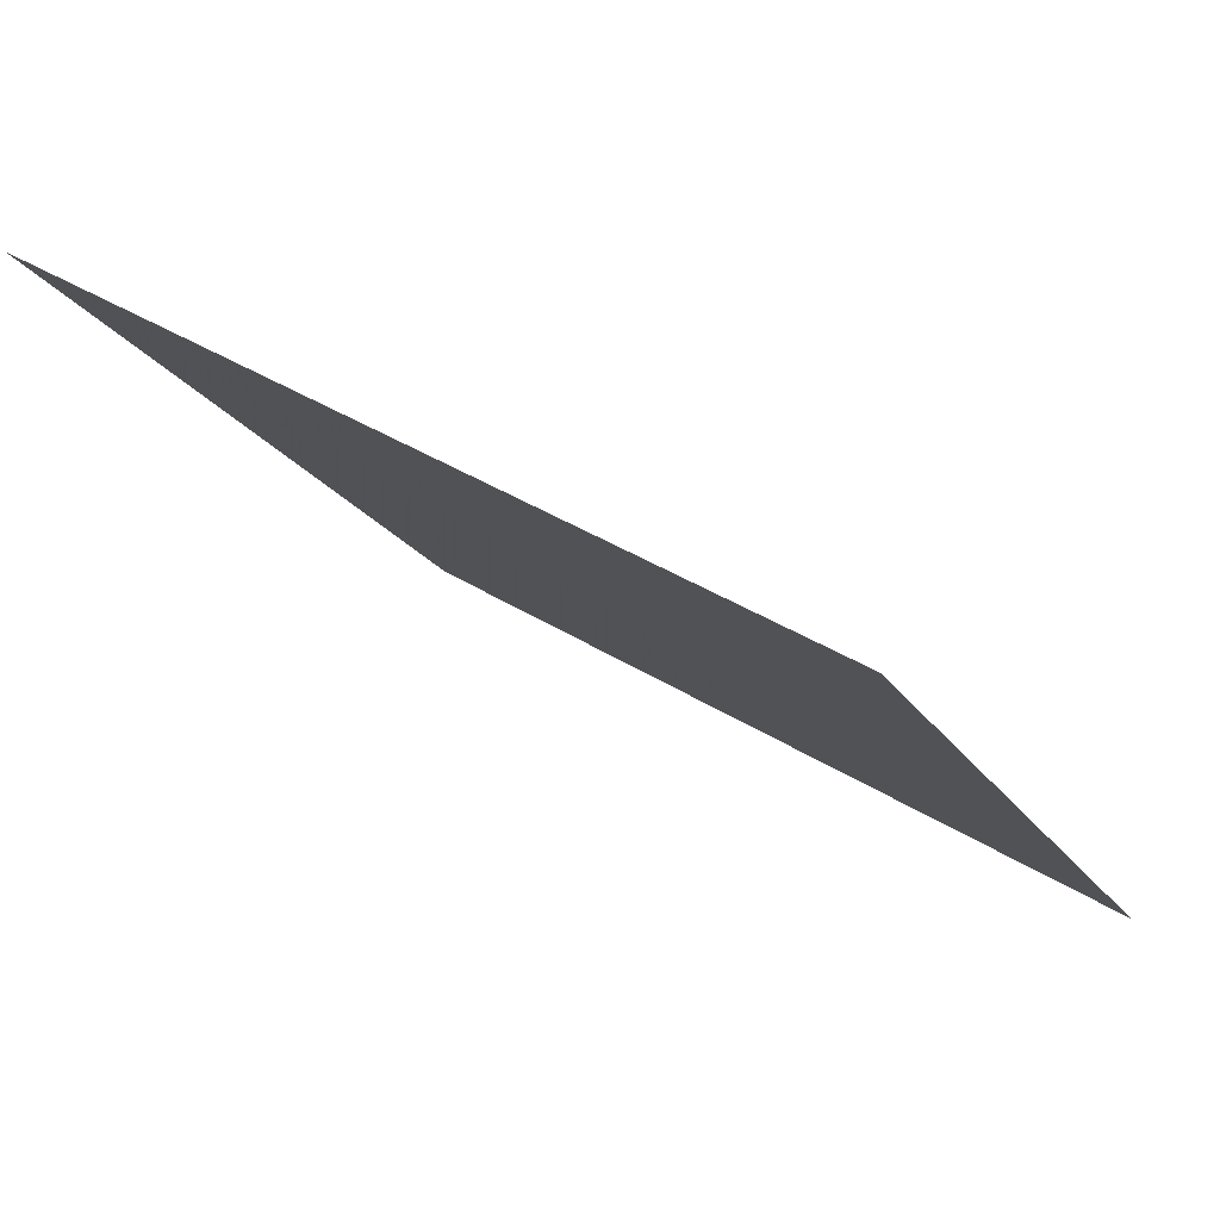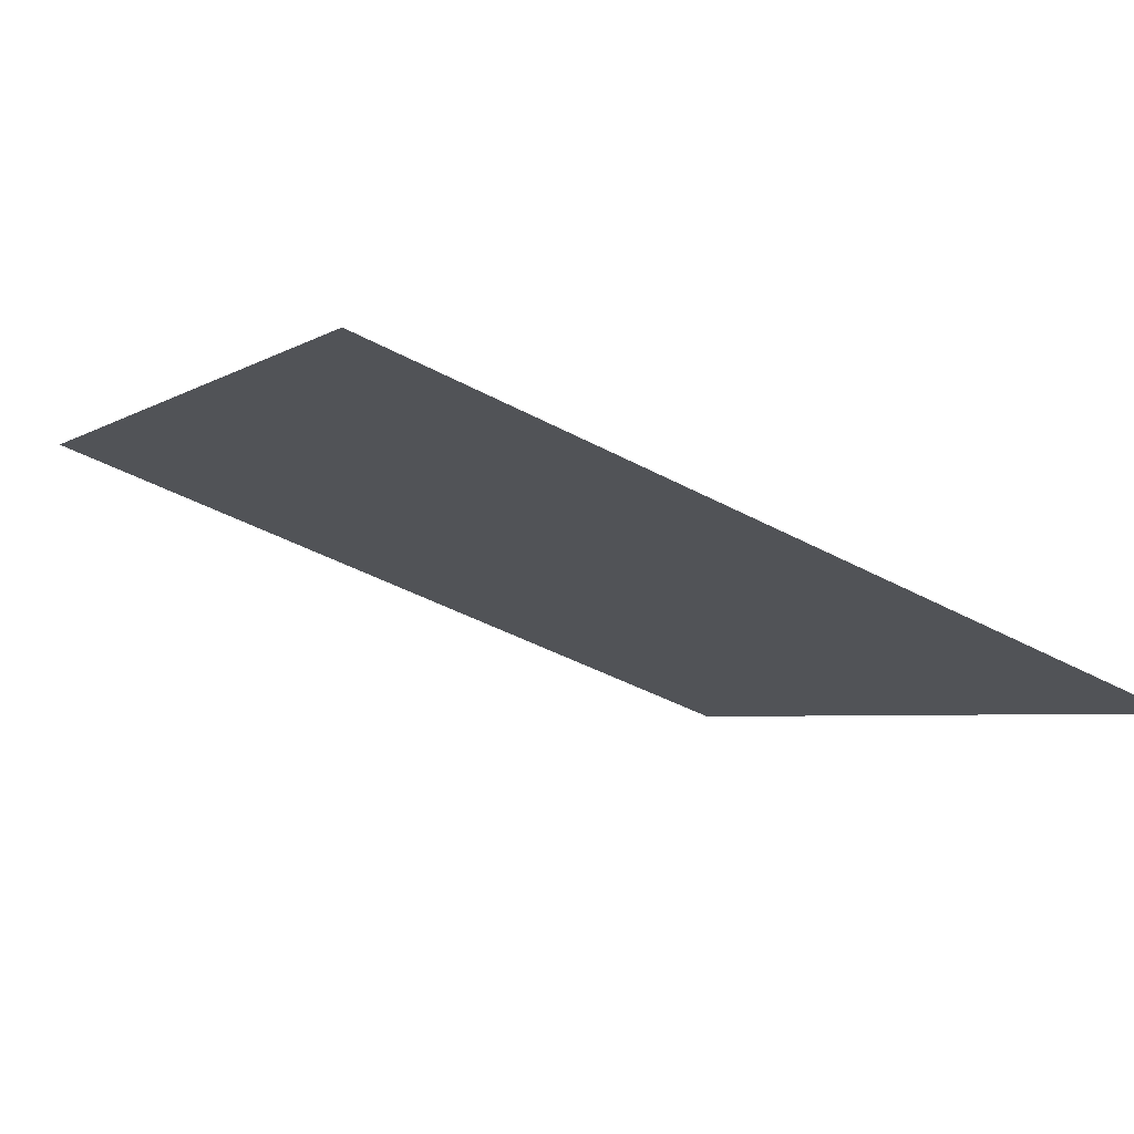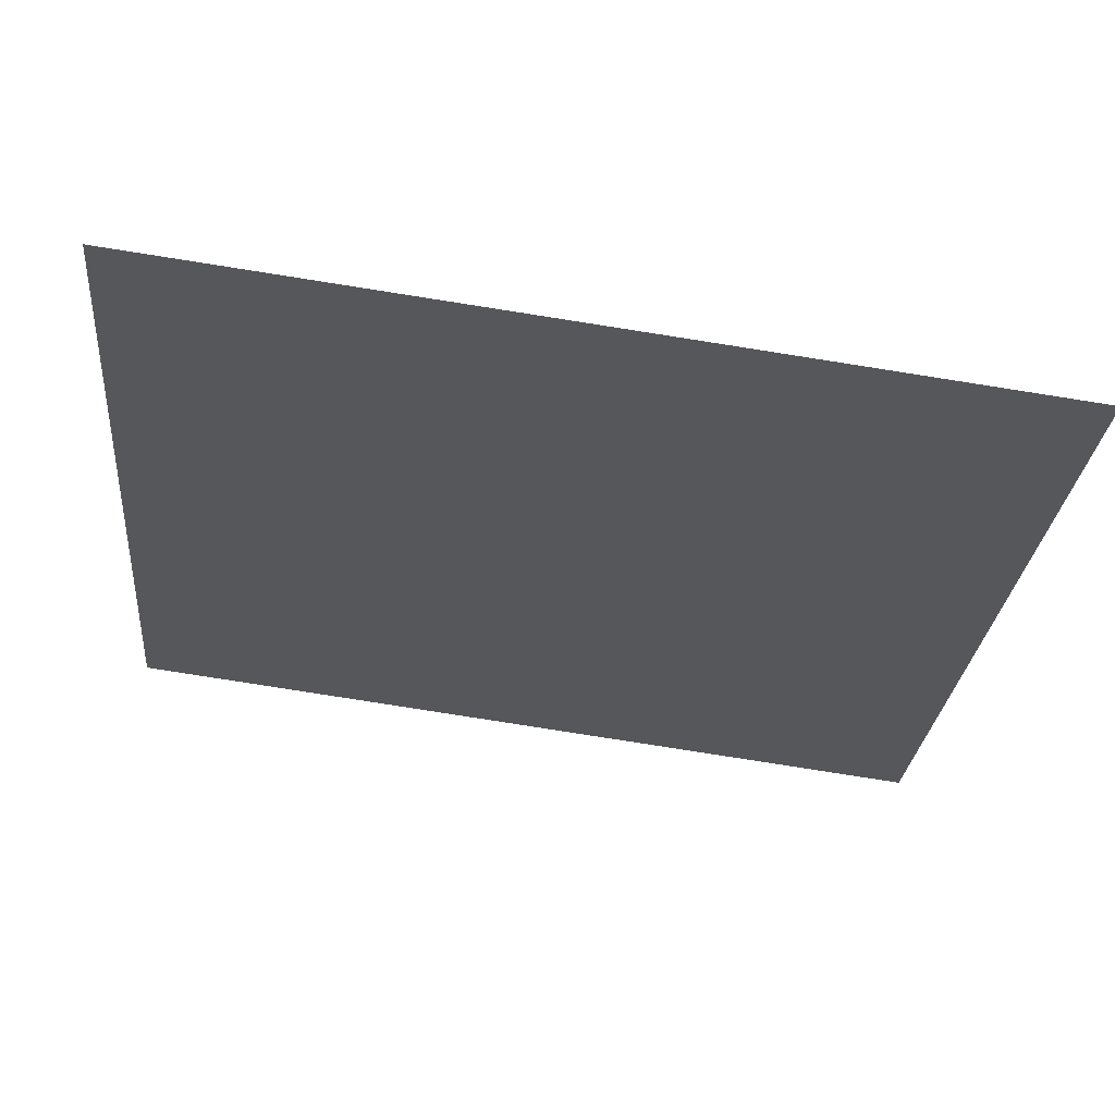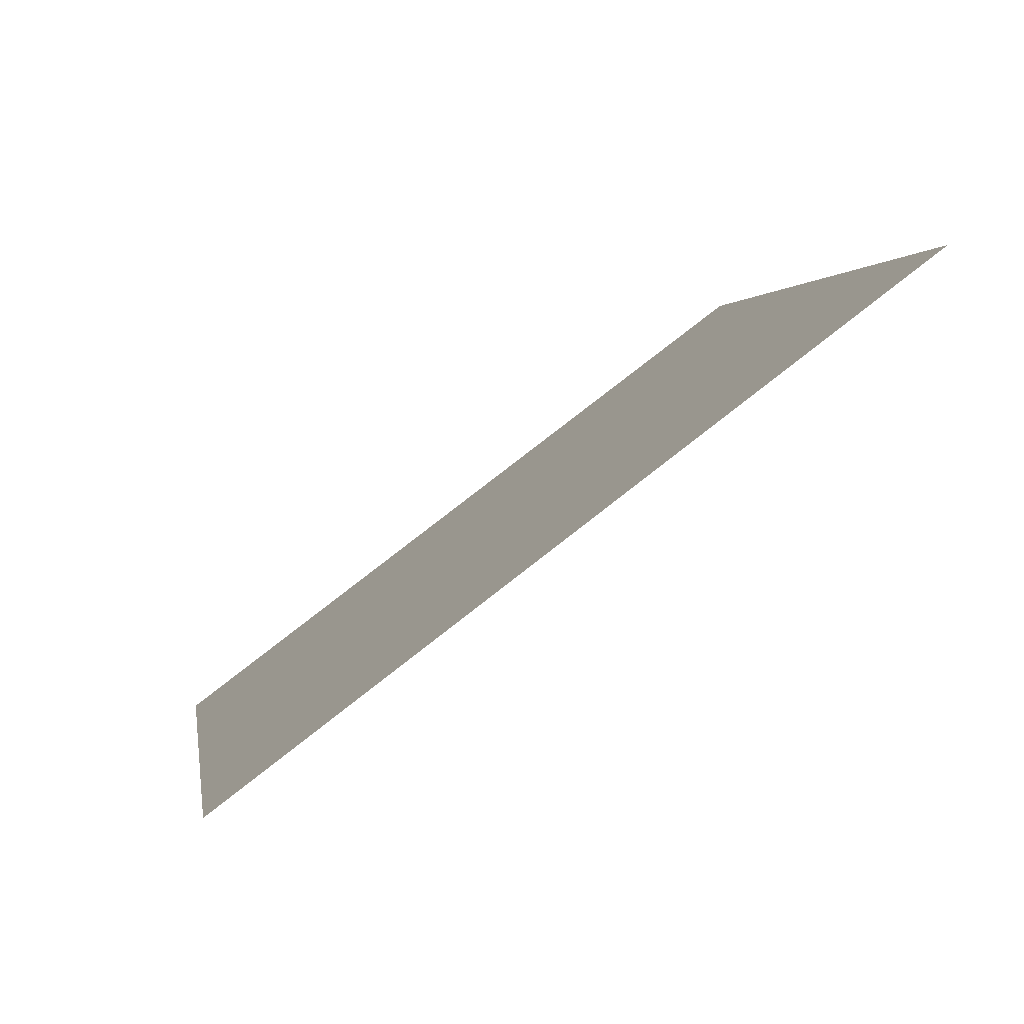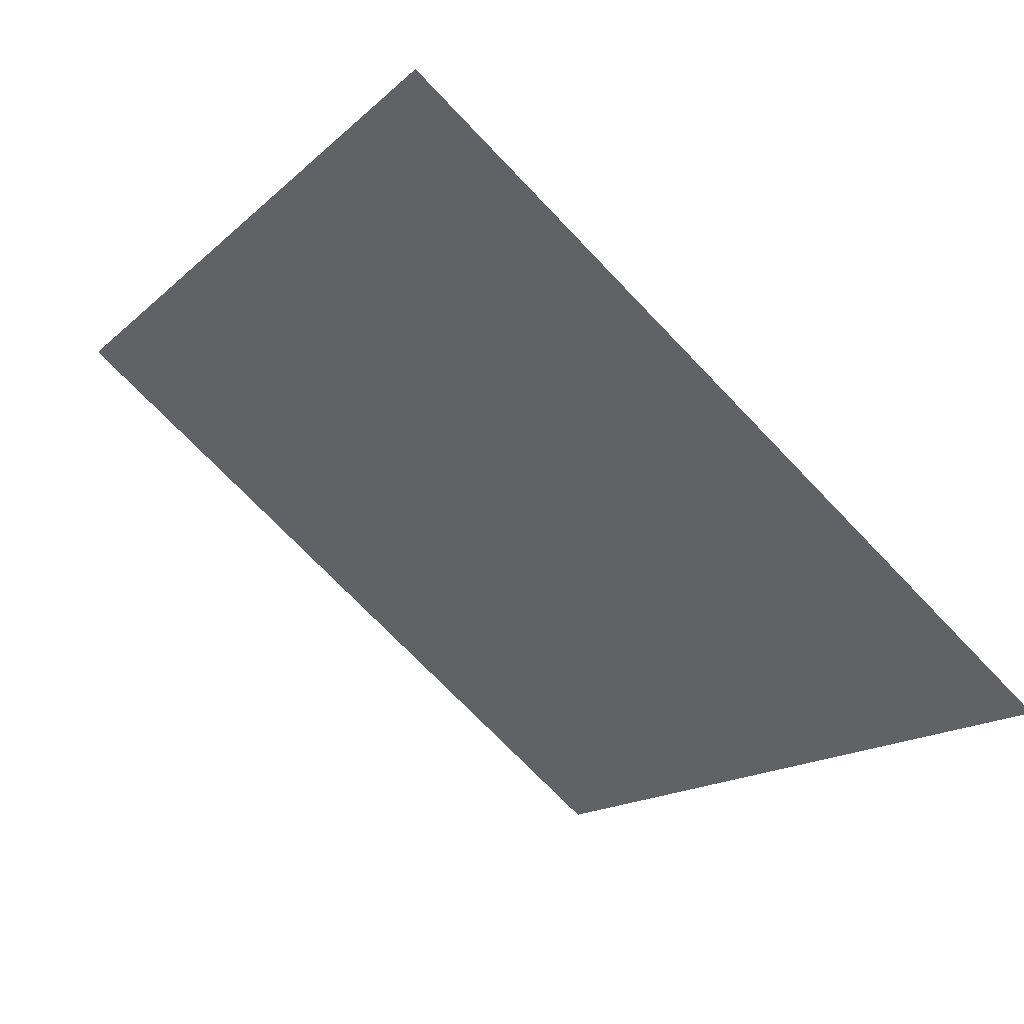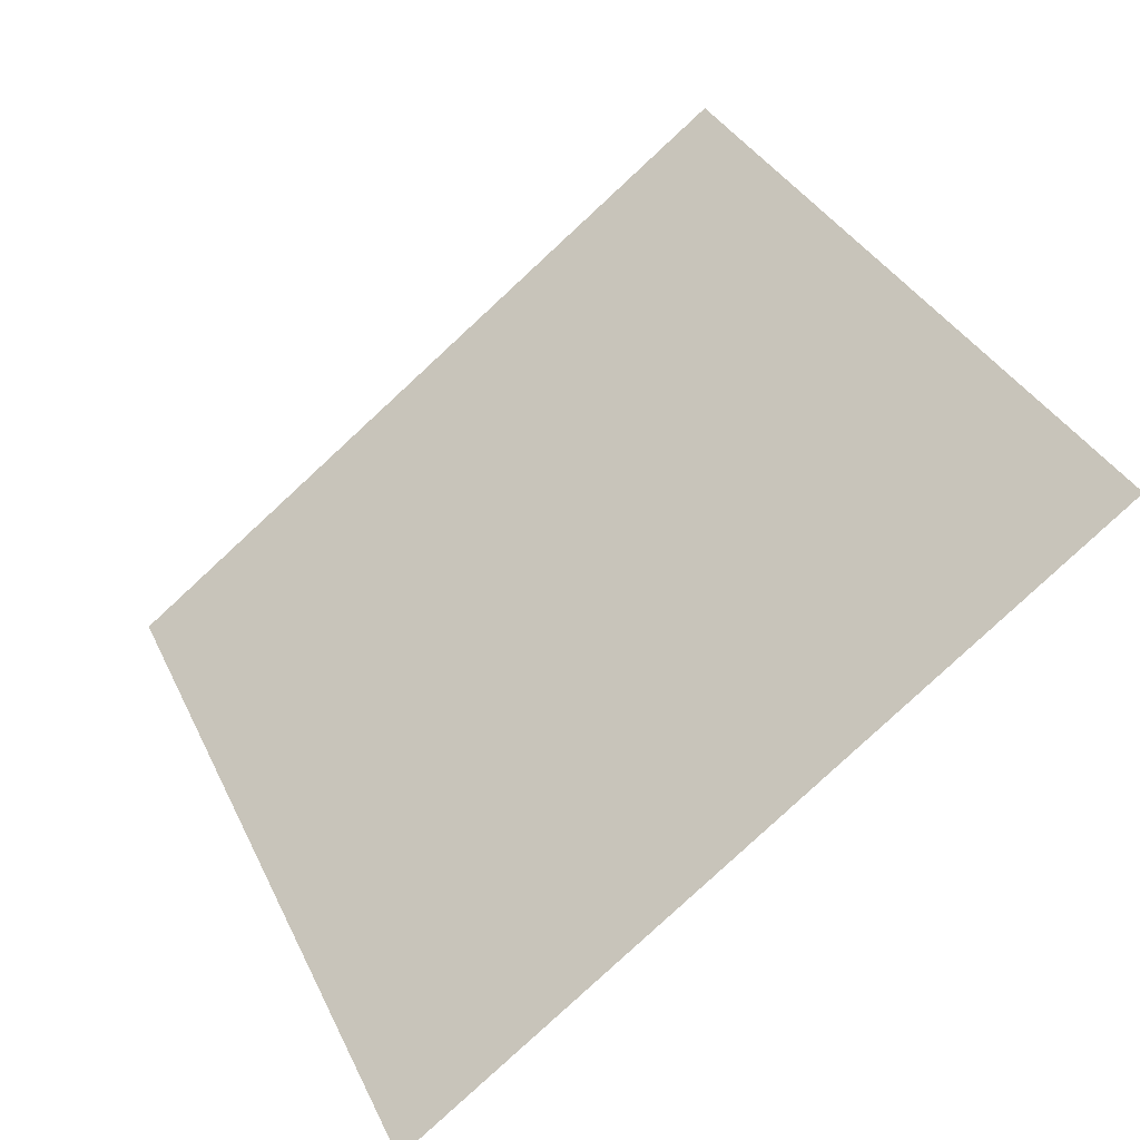
<metadata>
{"format":"obj","ext":"obj","renderer":"f3d","projection":"perspective","resolution":1024,"background":"white","views":[{"elev":41.0,"azim":-143.8,"up":"+Z"},{"elev":-45.6,"azim":147.9,"up":"+Y"},{"elev":-79.8,"azim":-10.2,"up":"+Z"},{"elev":3.0,"azim":-98.2,"up":"+Y"},{"elev":-17.1,"azim":61.1,"up":"+Y"},{"elev":35.9,"azim":-112.2,"up":"+Y"}]}
</metadata>
<code>
v 0.06359 0.9299 0.7011
v 0.05703 0.9301 0.7011
v 0.05715 0.934 0.7064
v 0.06371 0.9338 0.7063
f 4 3 2 1

</code>
